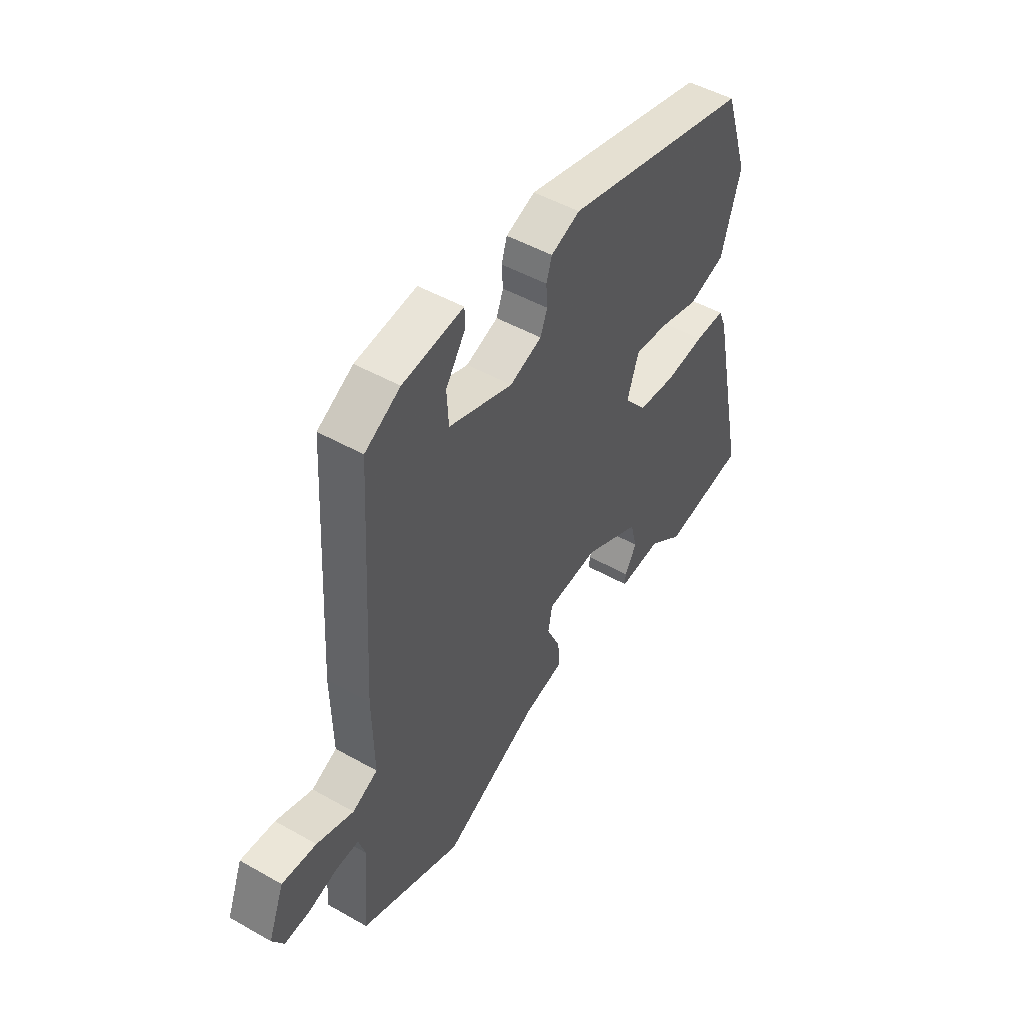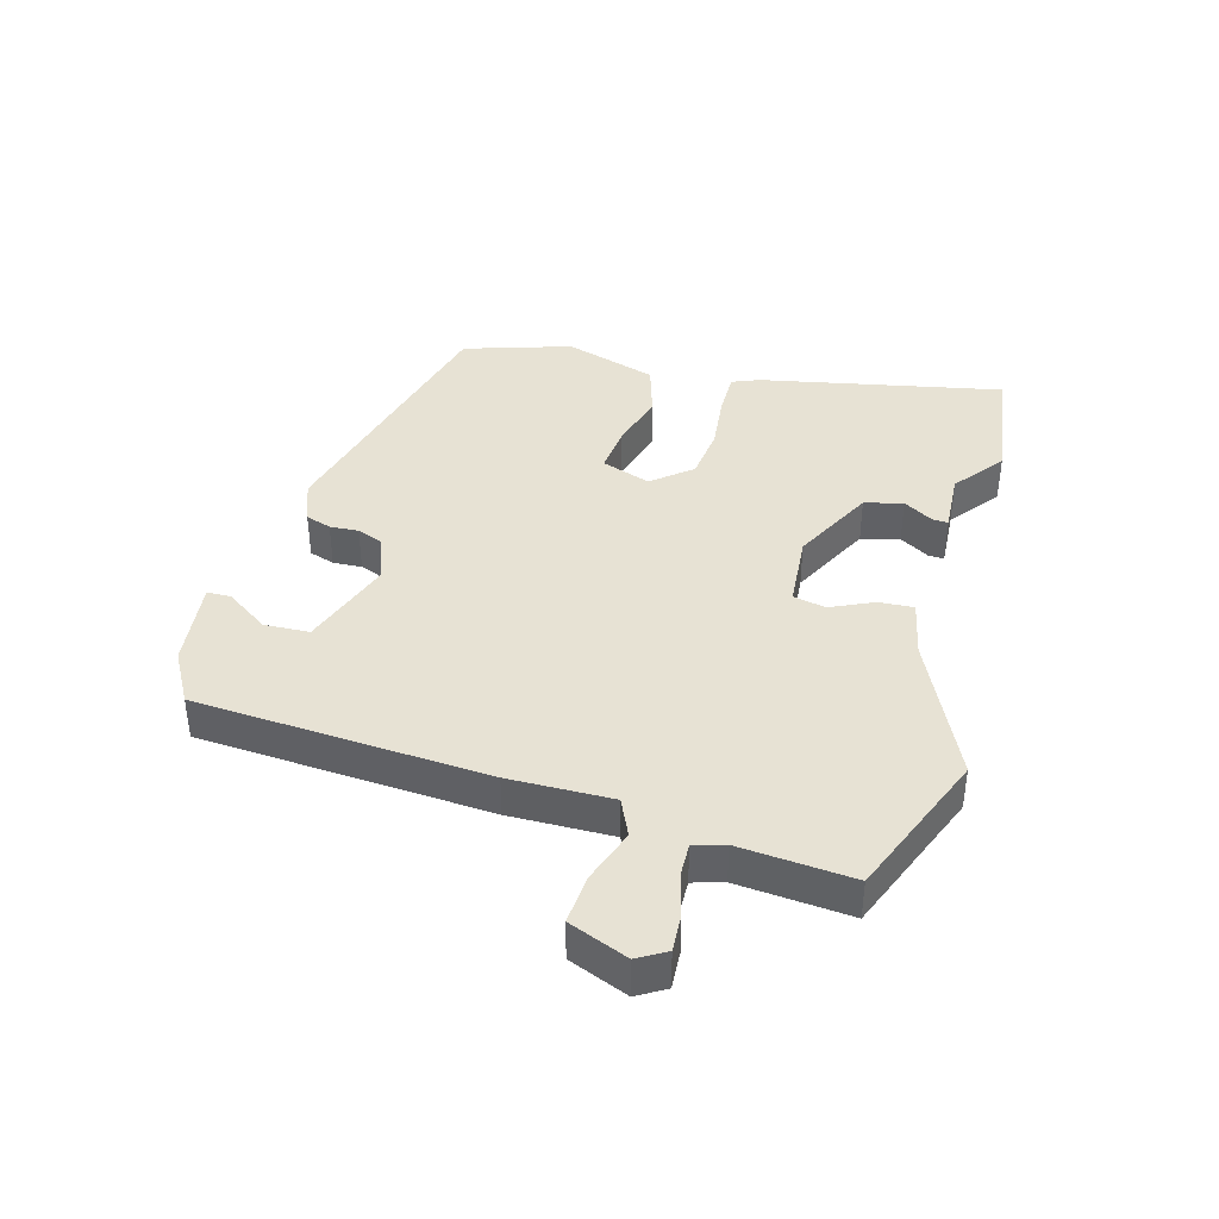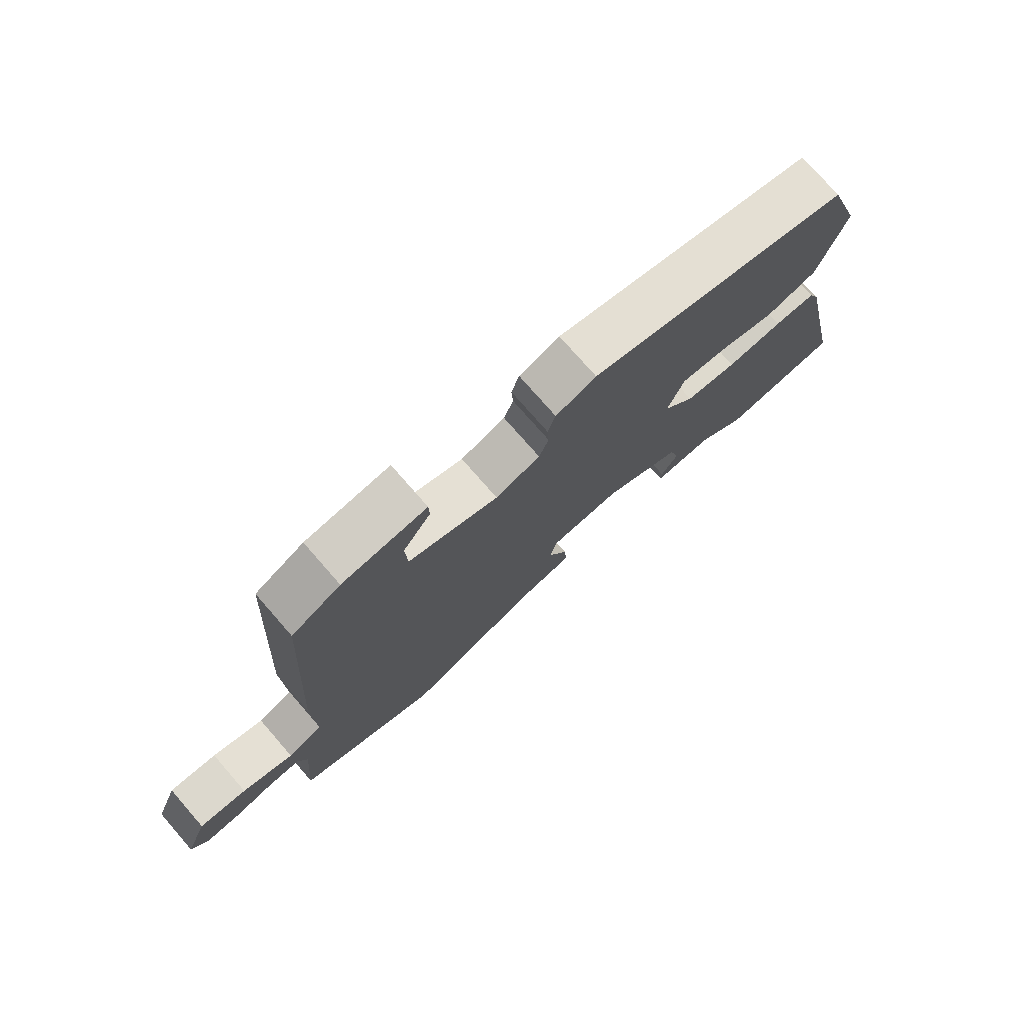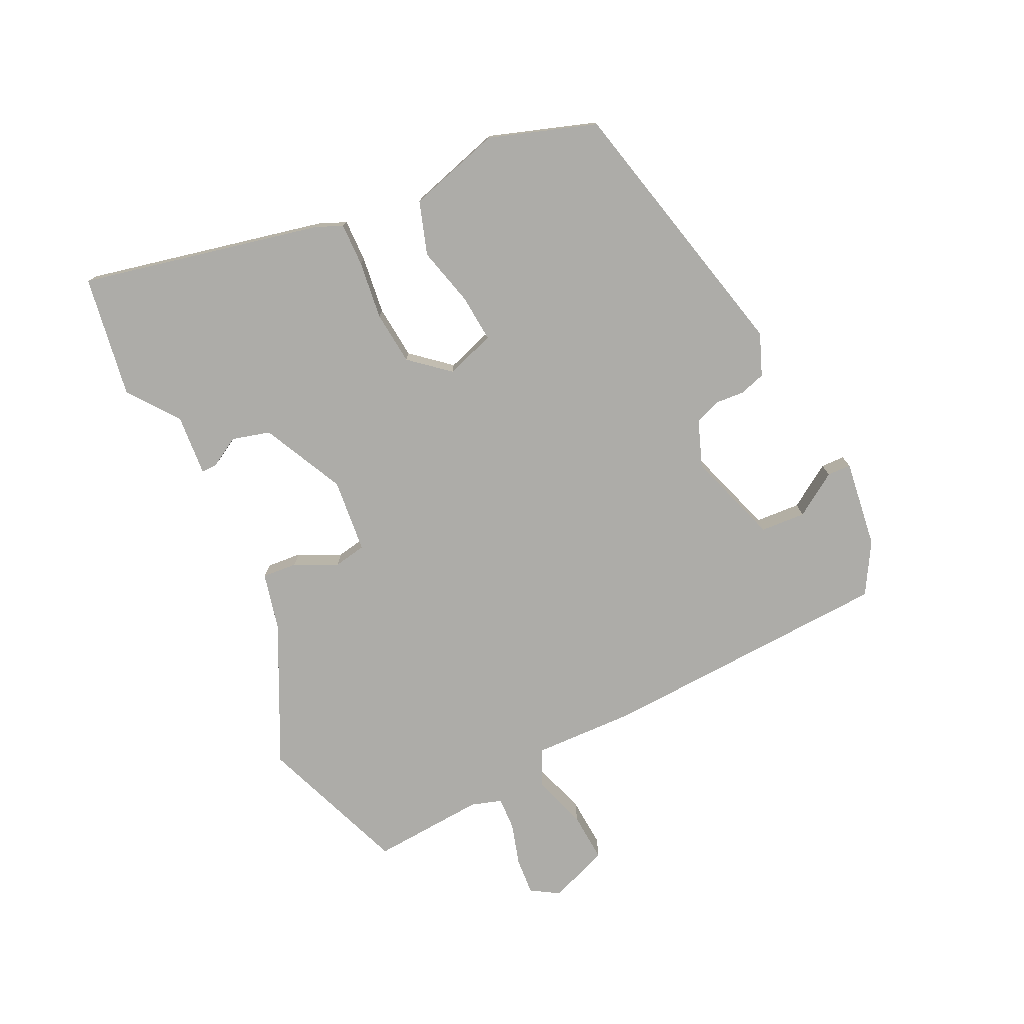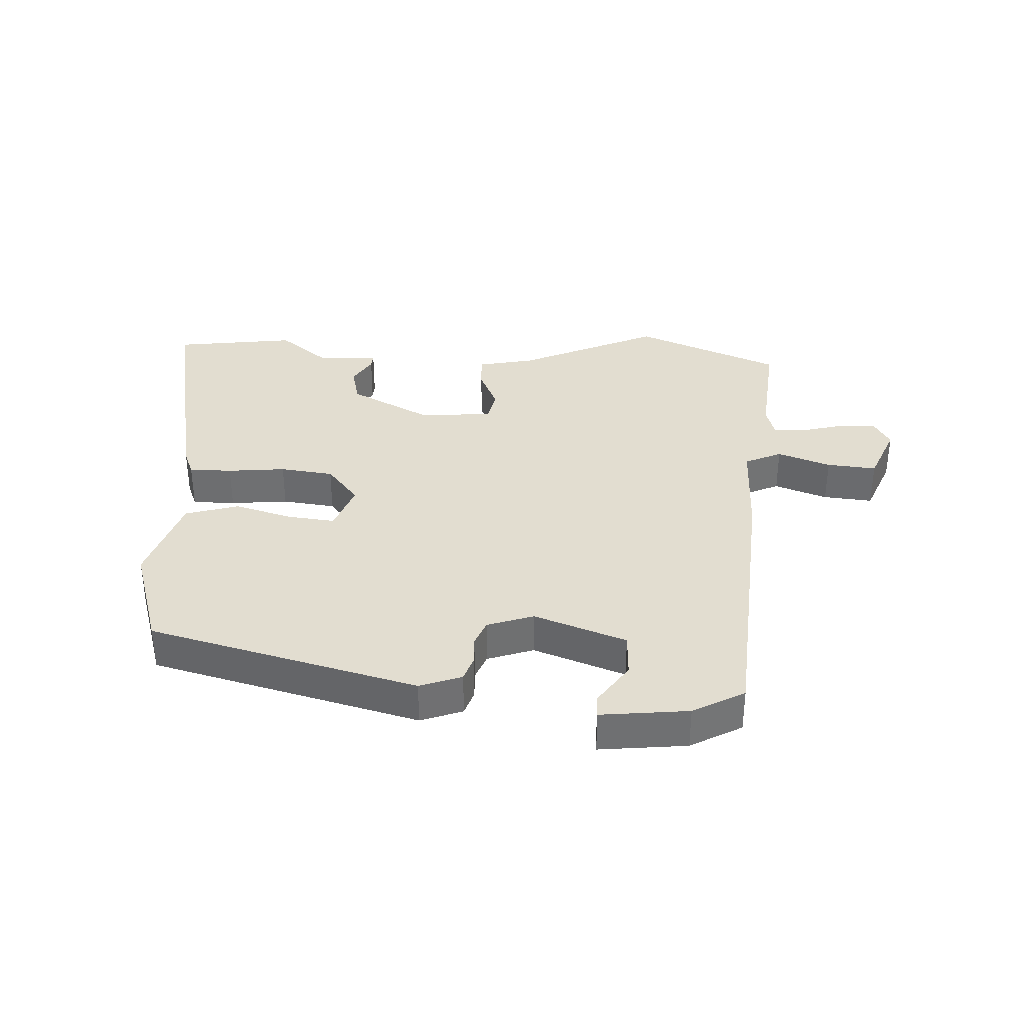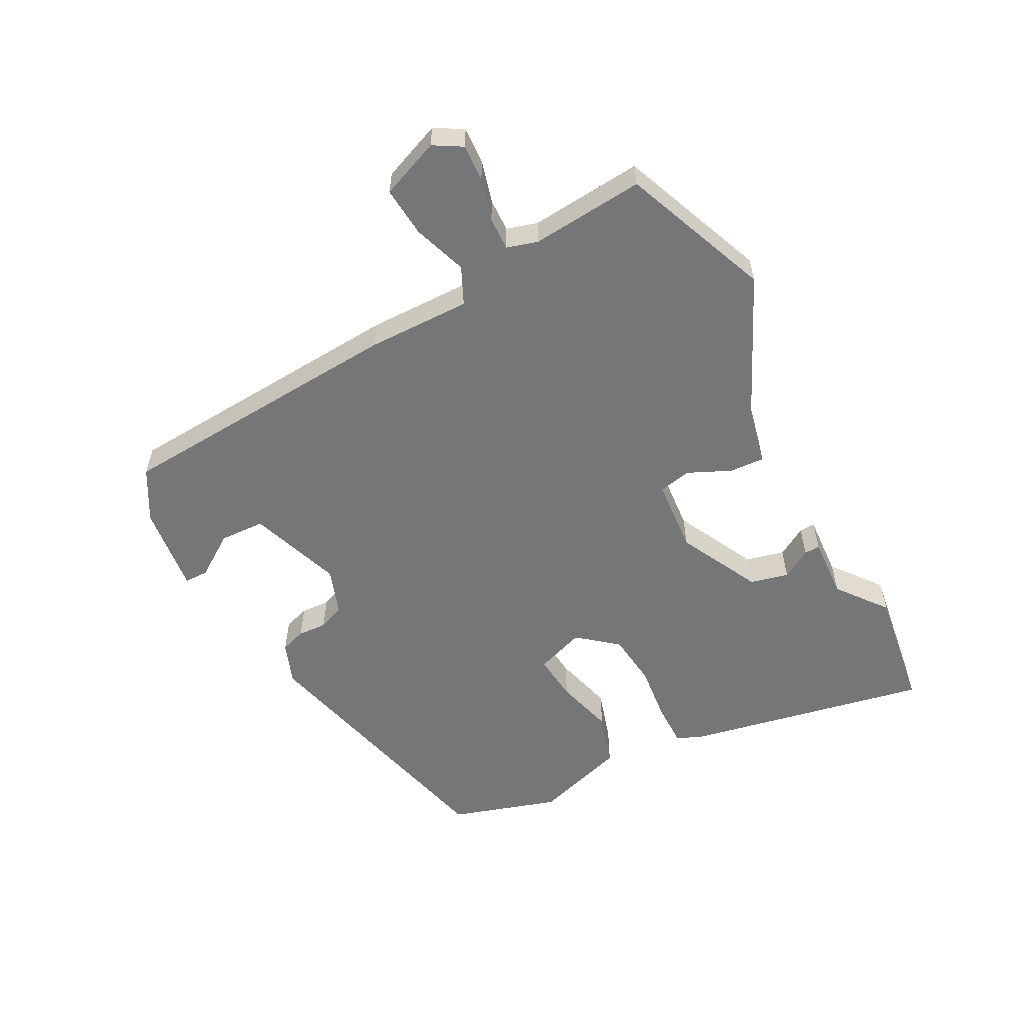
<metadata>
{"format":"obj","ext":"obj","renderer":"f3d","projection":"perspective","resolution":1024,"background":"white","views":[{"elev":48.6,"azim":122.3,"up":"+Z"},{"elev":40.0,"azim":106.1,"up":"+Y"},{"elev":75.9,"azim":138.9,"up":"+Z"},{"elev":-76.6,"azim":-64.8,"up":"+Y"},{"elev":35.4,"azim":3.8,"up":"+Y"},{"elev":-56.7,"azim":118.4,"up":"+Y"}]}
</metadata>
<code>
v 0.539 0.07 -0.485
v 0.302 0.07 -0.577
v 0.079 0.07 -0.47
v -0.013 0.07 -0.449
v -0.009 0.07 -0.393
v 0.023 0.07 -0.325
v 0.013 0.07 -0.273
v -0.106 0.07 -0.262
v -0.237 0.07 -0.327
v -0.253 0.07 -0.388
v -0.225 0.07 -0.436
v -0.224 0.07 -0.461
v -0.323 0.07 -0.454
v -0.403 0.07 -0.515
v -0.598 0.07 -0.485
v -0.516 0.07 -0.099
v -0.498 0.07 -0.056
v -0.429 0.07 -0.057
v -0.336 0.07 -0.068
v -0.25 0.07 -0.059
v -0.198 0.07 0.003
v -0.225 0.07 0.082
v -0.301 0.07 0.075
v -0.395 0.07 0.05
v -0.48 0.07 0.077
v -0.525 0.07 0.226
v -0.469 0.07 0.397
v -0.035 0.07 0.502
v 0.032 0.07 0.476
v 0.045 0.07 0.435
v 0.042 0.07 0.389
v 0.058 0.07 0.347
v 0.132 0.07 0.32
v 0.281 0.07 0.371
v 0.285 0.07 0.443
v 0.239 0.07 0.512
v 0.24 0.07 0.55
v 0.381 0.07 0.532
v 0.463 0.07 0.485
v 0.489 0.07 0.018
v 0.485 0.07 -0.147
v 0.544 0.07 -0.175
v 0.63 0.07 -0.146
v 0.71 0.07 -0.14
v 0.747 0.07 -0.235
v 0.72 0.07 -0.28
v 0.66 0.07 -0.276
v 0.593 0.07 -0.257
v 0.54 0.07 -0.255
v 0.525 0.07 -0.304
v 0.539 0 -0.485
v 0.302 0 -0.577
v 0.079 0 -0.47
v -0.013 0 -0.449
v -0.009 0 -0.393
v 0.023 0 -0.325
v 0.013 0 -0.273
v -0.106 0 -0.262
v -0.237 0 -0.327
v -0.253 0 -0.388
v -0.225 0 -0.436
v -0.224 0 -0.461
v -0.323 0 -0.454
v -0.403 0 -0.515
v -0.598 0 -0.485
v -0.516 0 -0.099
v -0.498 0 -0.056
v -0.429 0 -0.057
v -0.336 0 -0.068
v -0.25 0 -0.059
v -0.198 0 0.003
v -0.225 0 0.082
v -0.301 0 0.075
v -0.395 0 0.05
v -0.48 0 0.077
v -0.525 0 0.226
v -0.469 0 0.397
v -0.035 0 0.502
v 0.032 0 0.476
v 0.045 0 0.435
v 0.042 0 0.389
v 0.058 0 0.347
v 0.132 0 0.32
v 0.281 0 0.371
v 0.285 0 0.443
v 0.239 0 0.512
v 0.24 0 0.55
v 0.381 0 0.532
v 0.463 0 0.485
v 0.489 0 0.018
v 0.485 0 -0.147
v 0.544 0 -0.175
v 0.63 0 -0.146
v 0.71 0 -0.14
v 0.747 0 -0.235
v 0.72 0 -0.28
v 0.66 0 -0.276
v 0.593 0 -0.257
v 0.54 0 -0.255
v 0.525 0 -0.304
f 46 47 48
f 45 46 48
f 44 45 48
f 43 44 48
f 42 43 48
f 41 42 48 49
f 38 39 40 41
f 35 36 37 38
f 34 35 38 41
f 33 34 41
f 41 49 50
f 33 41 50
f 32 33 50
f 29 30 31
f 28 29 31
f 27 28 31
f 26 27 31
f 25 26 31
f 24 25 31
f 23 24 31
f 22 23 31 32
f 17 18 19
f 16 17 19
f 15 16 19
f 14 15 19
f 13 14 19
f 13 19 20
f 10 11 12 13
f 13 20 21
f 10 13 21
f 9 10 21
f 3 4 5 6
f 3 6 7
f 2 3 7
f 1 2 7
f 50 1 7
f 32 50 7
f 22 32 7
f 21 22 7
f 21 7 8
f 8 9 21
f 98 97 96
f 98 96 95
f 98 95 94
f 98 94 93
f 98 93 92
f 99 98 92 91
f 91 90 89 88
f 88 87 86 85
f 91 88 85 84
f 91 84 83
f 100 99 91
f 100 91 83
f 100 83 82
f 81 80 79
f 81 79 78
f 81 78 77
f 81 77 76
f 81 76 75
f 81 75 74
f 81 74 73
f 82 81 73 72
f 69 68 67
f 69 67 66
f 69 66 65
f 69 65 64
f 69 64 63
f 70 69 63
f 63 62 61 60
f 71 70 63
f 71 63 60
f 71 60 59
f 56 55 54 53
f 57 56 53
f 57 53 52
f 57 52 51
f 57 51 100
f 57 100 82
f 57 82 72
f 57 72 71
f 58 57 71
f 71 59 58
f 1 51 52 2
f 2 52 53 3
f 3 53 54 4
f 4 54 55 5
f 5 55 56 6
f 6 56 57 7
f 7 57 58 8
f 8 58 59 9
f 9 59 60 10
f 10 60 61 11
f 11 61 62 12
f 12 62 63 13
f 13 63 64 14
f 14 64 65 15
f 15 65 66 16
f 16 66 67 17
f 17 67 68 18
f 18 68 69 19
f 19 69 70 20
f 20 70 71 21
f 21 71 72 22
f 22 72 73 23
f 23 73 74 24
f 24 74 75 25
f 25 75 76 26
f 26 76 77 27
f 27 77 78 28
f 28 78 79 29
f 29 79 80 30
f 30 80 81 31
f 31 81 82 32
f 32 82 83 33
f 33 83 84 34
f 34 84 85 35
f 35 85 86 36
f 36 86 87 37
f 37 87 88 38
f 38 88 89 39
f 39 89 90 40
f 40 90 91 41
f 41 91 92 42
f 42 92 93 43
f 43 93 94 44
f 44 94 95 45
f 45 95 96 46
f 46 96 97 47
f 47 97 98 48
f 48 98 99 49
f 49 99 100 50
f 50 100 51 1

</code>
